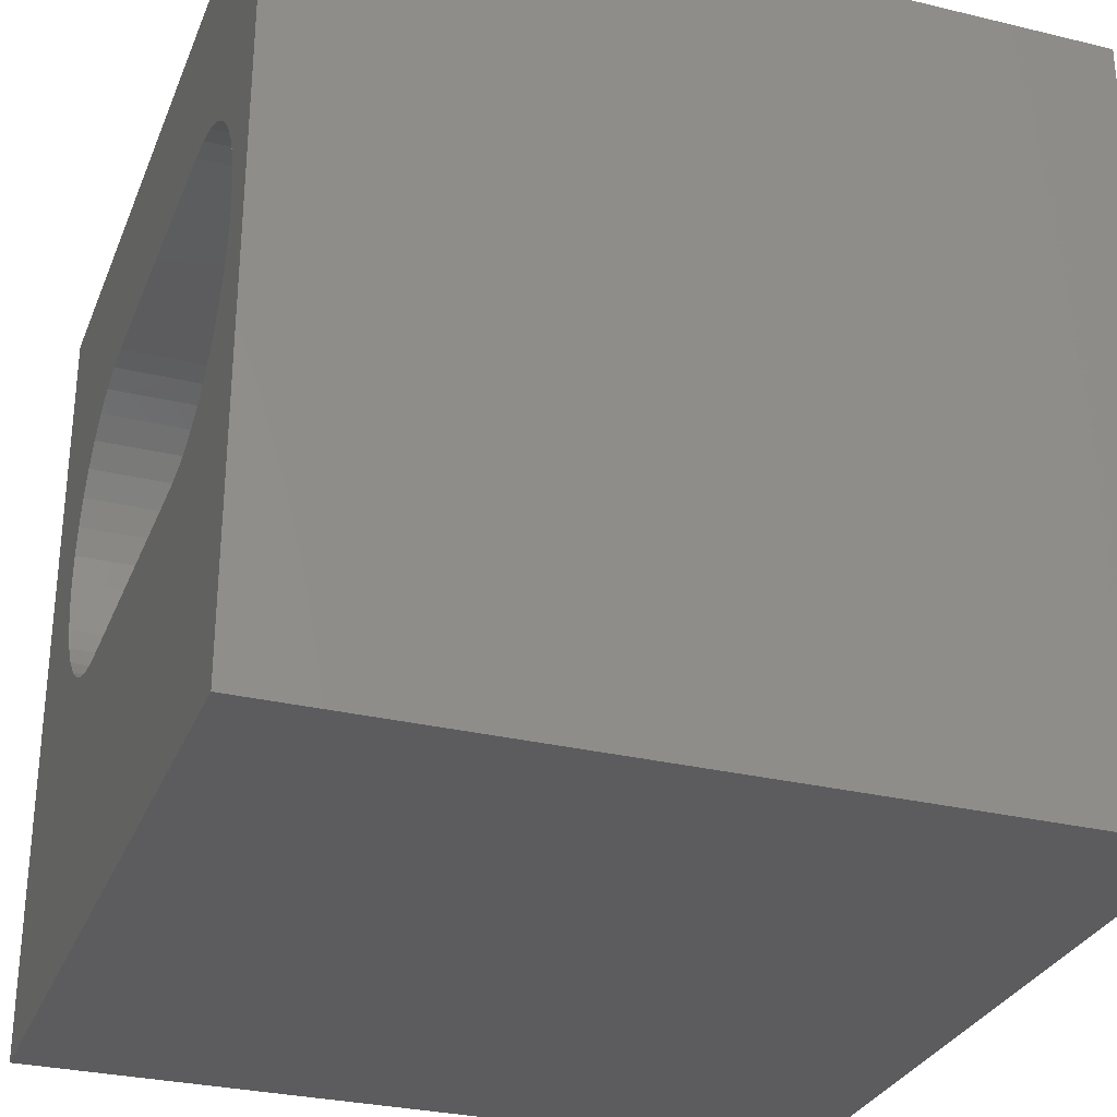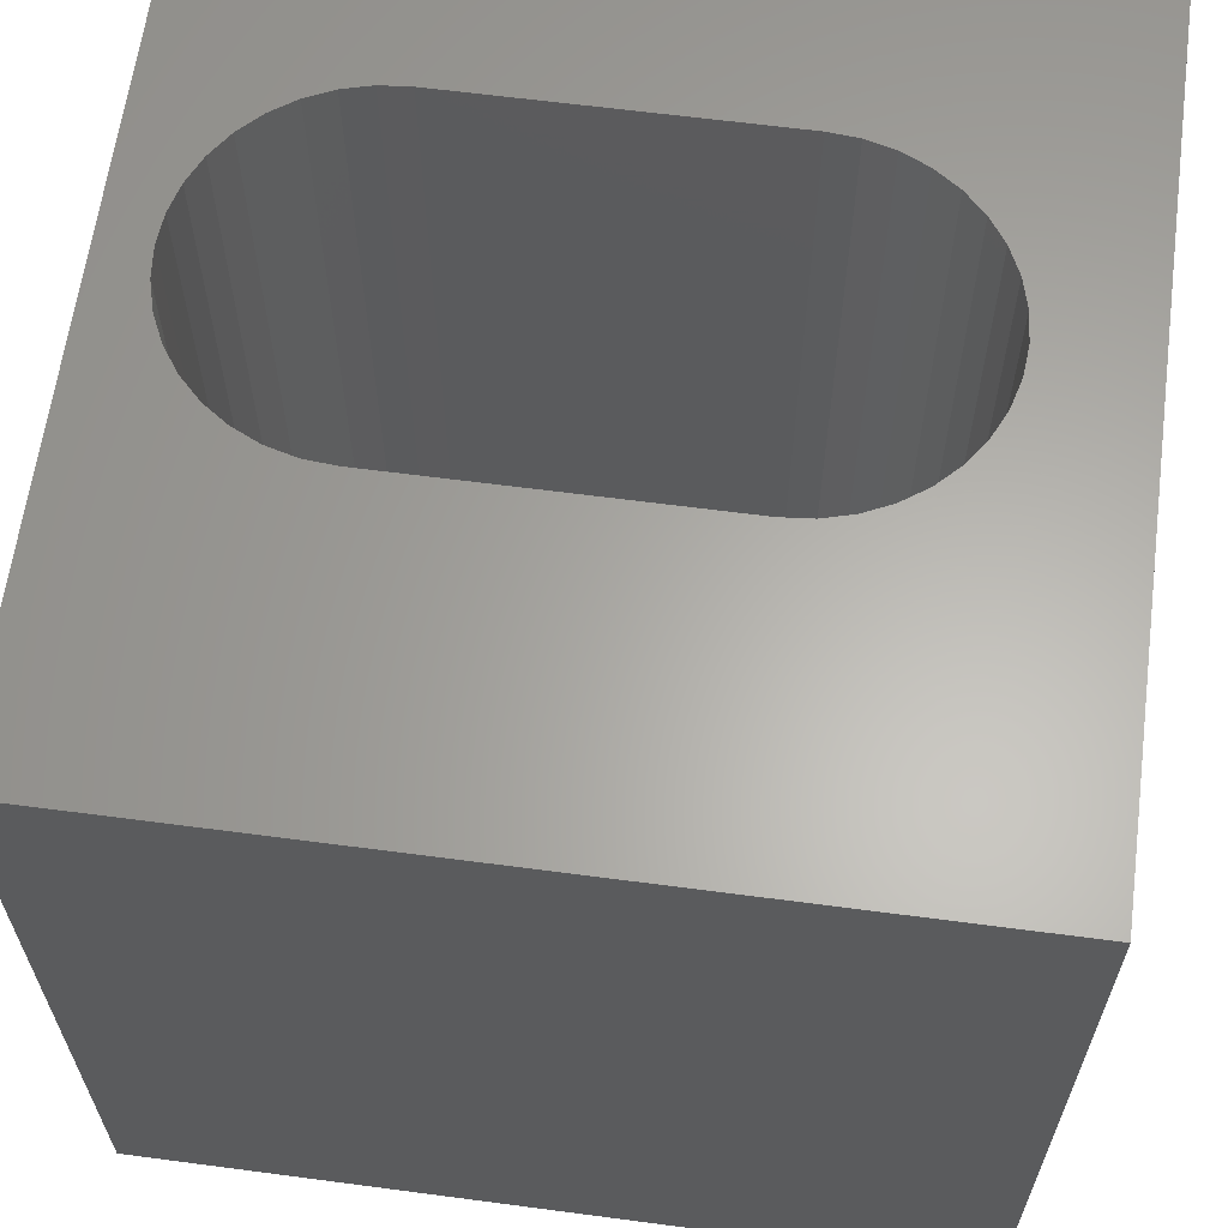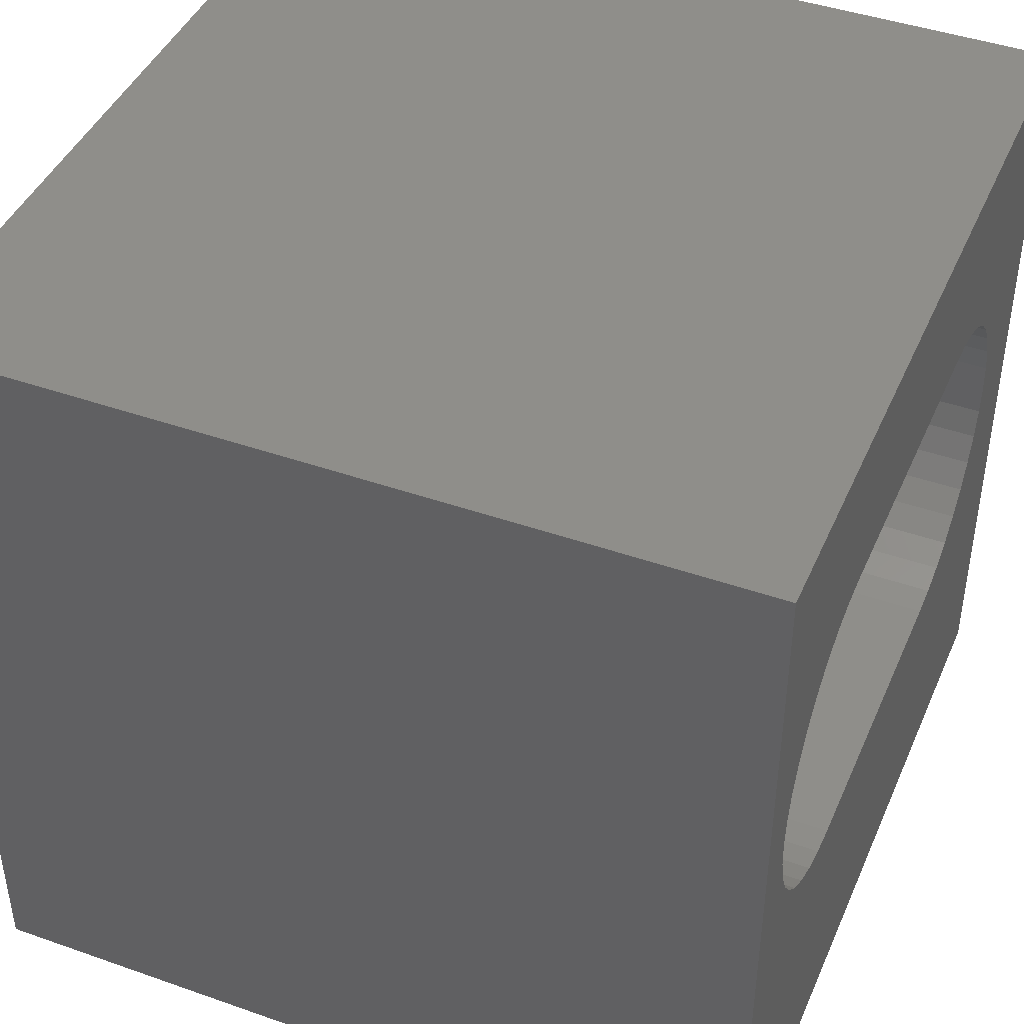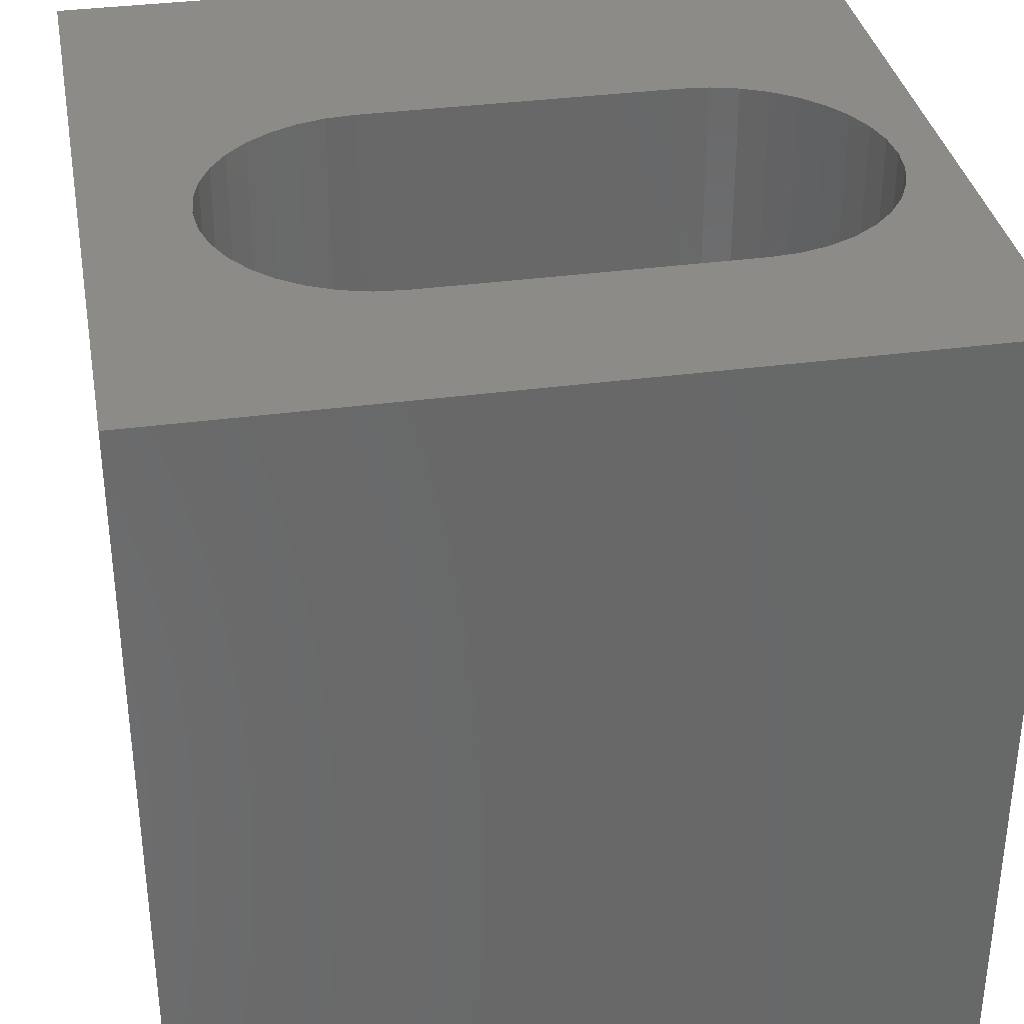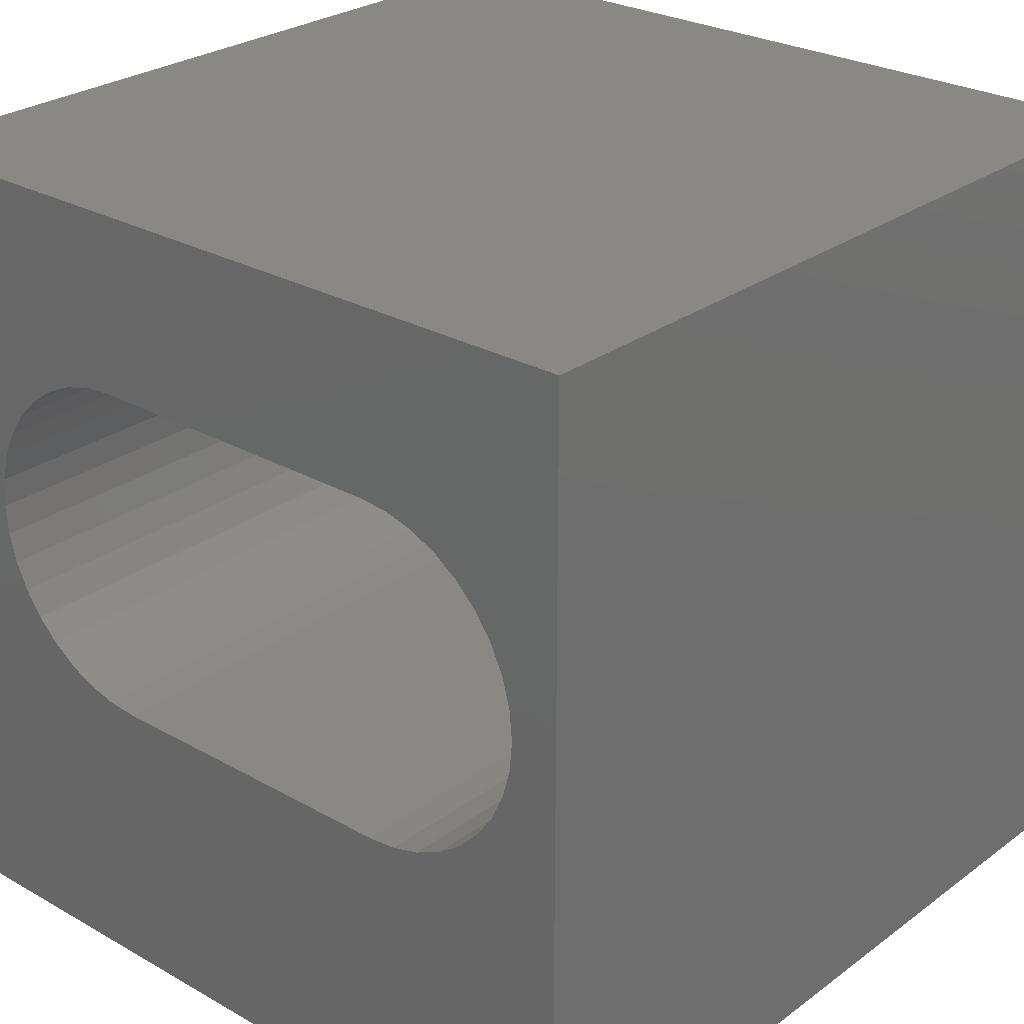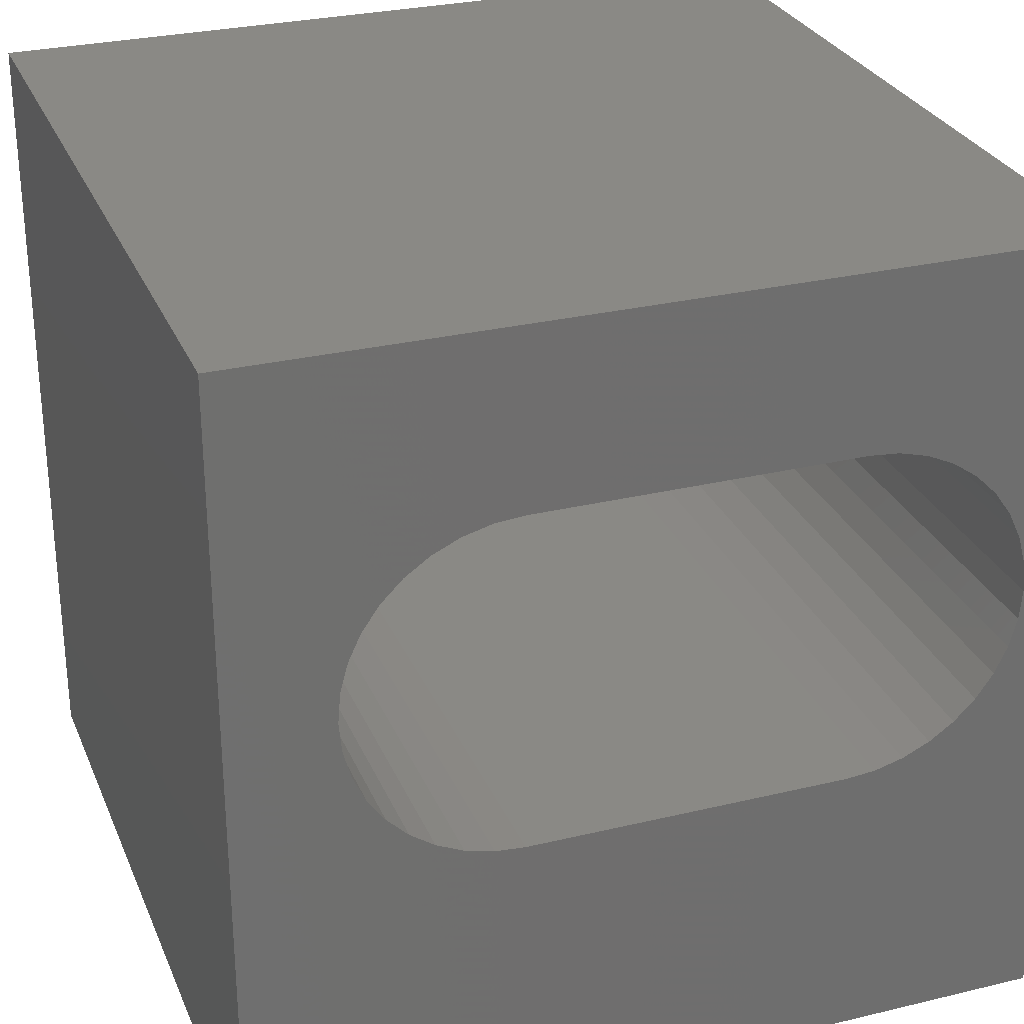
<metadata>
{"format":"stl","ext":"stl","renderer":"f3d","projection":"perspective","resolution":1024,"background":"white","views":[{"elev":-29.8,"azim":-109.4,"up":"+Y"},{"elev":63.0,"azim":7.6,"up":"+Z"},{"elev":43.5,"azim":-67.5,"up":"+Y"},{"elev":34.8,"azim":169.7,"up":"+Z"},{"elev":26.8,"azim":-138.6,"up":"+Y"},{"elev":28.6,"azim":160.2,"up":"+Y"}]}
</metadata>
<code>
# stl→obj: 84 verts, 168 faces
v 0 10 10
v 0 10 0
v 0 0 10
v 0 0 0
v 8.247 4.375 10
v 10 0 10
v 8.457 4.675 10
v 8.612 5.007 10
v 7.988 4.115 10
v 7.687 3.905 10
v 7.355 3.75 10
v 2.33 3.655 10
v 1.976 3.75 10
v 1.644 3.905 10
v 1.344 4.115 10
v 7.001 7.797 10
v 7.355 7.702 10
v 10 10 10
v 7.687 7.548 10
v 7.988 7.337 10
v 8.247 7.078 10
v 8.457 6.778 10
v 8.612 6.446 10
v 8.707 6.092 10
v 8.739 5.726 10
v 8.707 5.361 10
v 1.085 4.375 10
v 0.8744 4.675 10
v 0.7195 5.007 10
v 0.7195 6.446 10
v 0.8744 6.778 10
v 1.085 7.078 10
v 7.001 3.655 10
v 6.636 3.624 10
v 2.696 3.624 10
v 0.6246 5.361 10
v 0.5927 5.726 10
v 0.6246 6.092 10
v 1.344 7.337 10
v 1.644 7.548 10
v 1.976 7.702 10
v 2.33 7.797 10
v 2.696 7.829 10
v 6.636 7.829 10
v 10 10 0
v 10 0 0
v 0.6246 5.361 0
v 0.5927 5.726 0
v 1.085 4.375 0
v 1.344 4.115 0
v 1.644 3.905 0
v 1.976 3.75 0
v 1.976 7.702 0
v 1.644 7.548 0
v 0.7195 5.007 0
v 0.8744 4.675 0
v 7.001 3.655 0
v 7.355 3.75 0
v 7.687 3.905 0
v 7.988 4.115 0
v 8.247 4.375 0
v 8.457 4.675 0
v 8.612 5.007 0
v 2.33 7.797 0
v 8.707 5.361 0
v 8.739 5.726 0
v 8.707 6.092 0
v 8.612 6.446 0
v 8.457 6.778 0
v 8.247 7.078 0
v 7.988 7.337 0
v 7.687 7.548 0
v 7.355 7.702 0
v 1.344 7.337 0
v 1.085 7.078 0
v 0.8744 6.778 0
v 2.33 3.655 0
v 2.696 3.624 0
v 6.636 3.624 0
v 0.7195 6.446 0
v 0.6246 6.092 0
v 7.001 7.797 0
v 6.636 7.829 0
v 2.696 7.829 0
f 1 2 3
f 3 2 4
f 5 6 7
f 7 6 8
f 5 9 6
f 6 9 10
f 6 10 11
f 12 13 3
f 3 13 14
f 3 14 15
f 16 17 18
f 18 17 19
f 18 19 20
f 20 21 18
f 18 21 22
f 18 22 23
f 23 24 18
f 18 24 25
f 18 25 6
f 6 25 26
f 6 26 8
f 15 27 3
f 3 27 28
f 3 28 29
f 30 31 1
f 1 31 32
f 11 33 6
f 6 33 34
f 6 34 3
f 3 34 35
f 3 35 12
f 29 36 3
f 3 36 37
f 3 37 1
f 1 37 38
f 1 38 30
f 32 39 1
f 1 39 40
f 1 40 41
f 41 42 1
f 1 42 43
f 1 43 18
f 18 43 44
f 18 44 16
f 45 18 46
f 46 18 6
f 47 4 48
f 48 4 2
f 49 50 4
f 4 50 51
f 4 51 52
f 53 54 2
f 47 55 4
f 4 55 56
f 4 56 49
f 57 58 46
f 46 58 59
f 46 59 60
f 60 61 46
f 46 61 62
f 46 62 63
f 53 2 64
f 63 65 46
f 46 65 66
f 46 66 45
f 45 66 67
f 67 68 45
f 45 68 69
f 45 69 70
f 70 71 45
f 45 71 72
f 45 72 73
f 54 74 2
f 2 74 75
f 2 75 76
f 52 77 4
f 4 77 78
f 4 78 46
f 46 78 79
f 46 79 57
f 76 80 2
f 2 80 81
f 2 81 48
f 73 82 45
f 45 82 83
f 45 83 2
f 2 83 84
f 2 84 64
f 18 45 1
f 1 45 2
f 46 6 4
f 4 6 3
f 84 43 42
f 84 42 64
f 64 42 41
f 64 41 53
f 53 41 40
f 53 40 54
f 54 40 39
f 54 39 74
f 74 39 32
f 74 32 75
f 75 32 31
f 75 31 76
f 76 31 30
f 76 30 80
f 80 30 38
f 80 38 81
f 81 38 37
f 81 37 48
f 48 37 36
f 48 36 47
f 47 36 29
f 47 29 55
f 55 29 28
f 55 28 56
f 56 28 27
f 56 27 49
f 49 27 15
f 49 15 50
f 50 15 14
f 50 14 51
f 51 14 13
f 51 13 52
f 52 13 12
f 52 12 77
f 77 12 35
f 77 35 78
f 84 83 43
f 43 83 44
f 79 34 33
f 79 33 57
f 57 33 11
f 57 11 58
f 58 11 10
f 58 10 59
f 59 10 9
f 59 9 60
f 60 9 5
f 60 5 61
f 61 5 7
f 61 7 62
f 62 7 8
f 62 8 63
f 63 8 26
f 63 26 65
f 65 26 25
f 65 25 66
f 66 25 24
f 66 24 67
f 67 24 23
f 67 23 68
f 68 23 22
f 68 22 69
f 69 22 21
f 69 21 70
f 70 21 20
f 70 20 71
f 71 20 19
f 71 19 72
f 72 19 17
f 72 17 73
f 73 17 16
f 73 16 82
f 82 16 44
f 82 44 83
f 79 78 34
f 34 78 35

</code>
